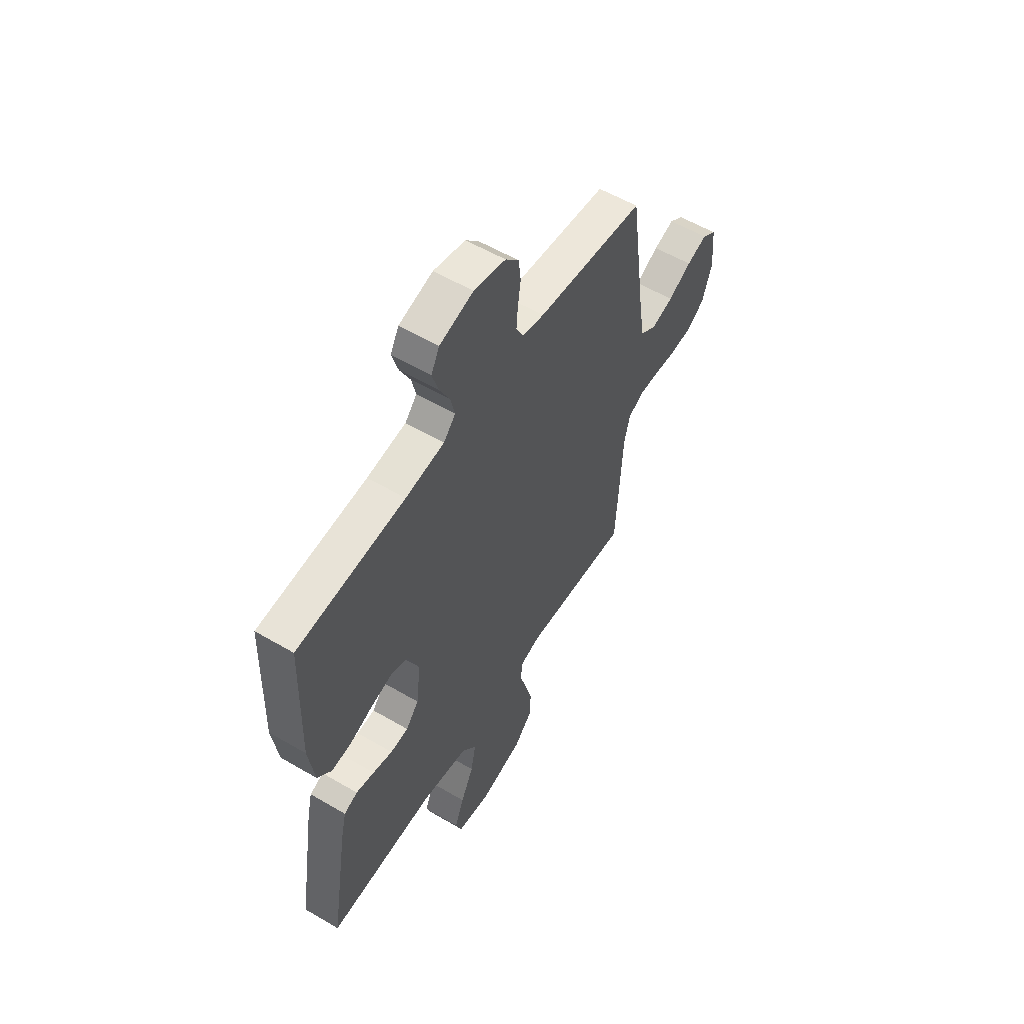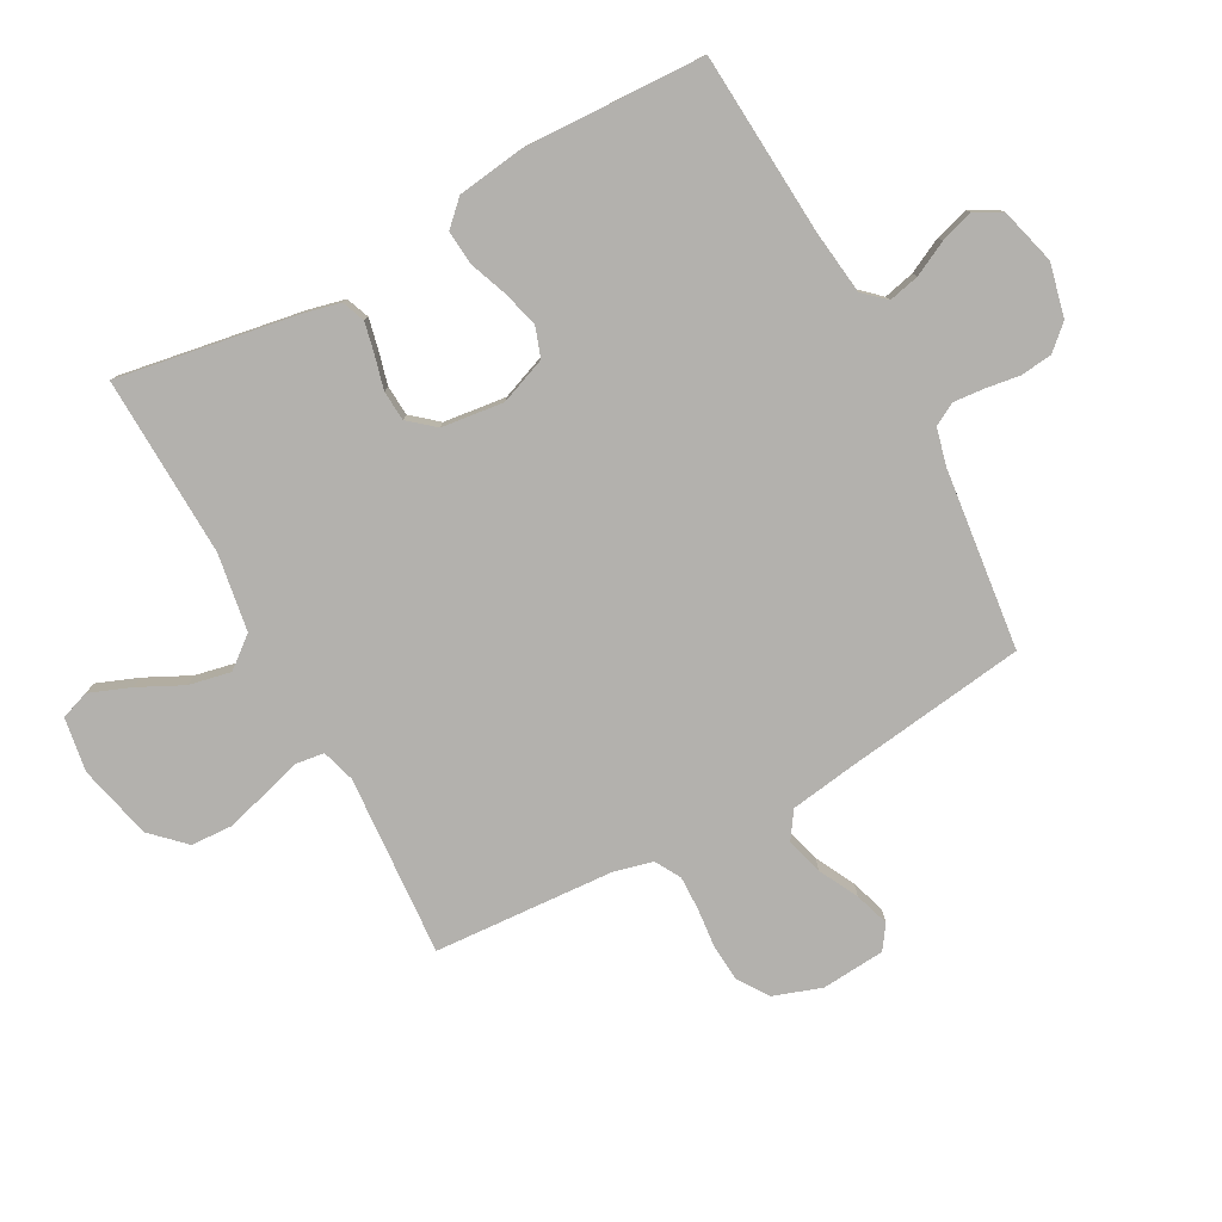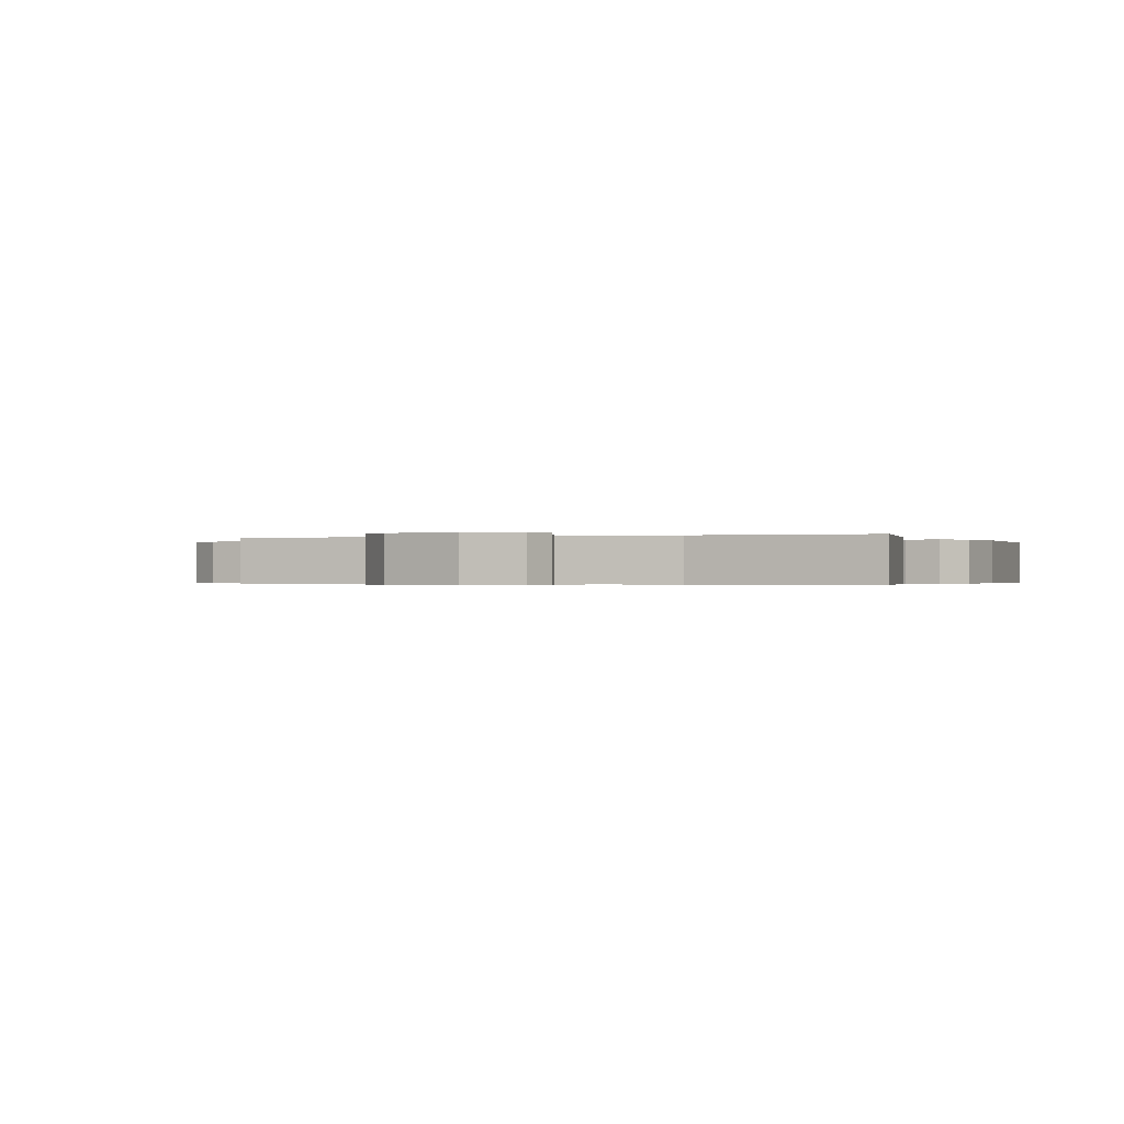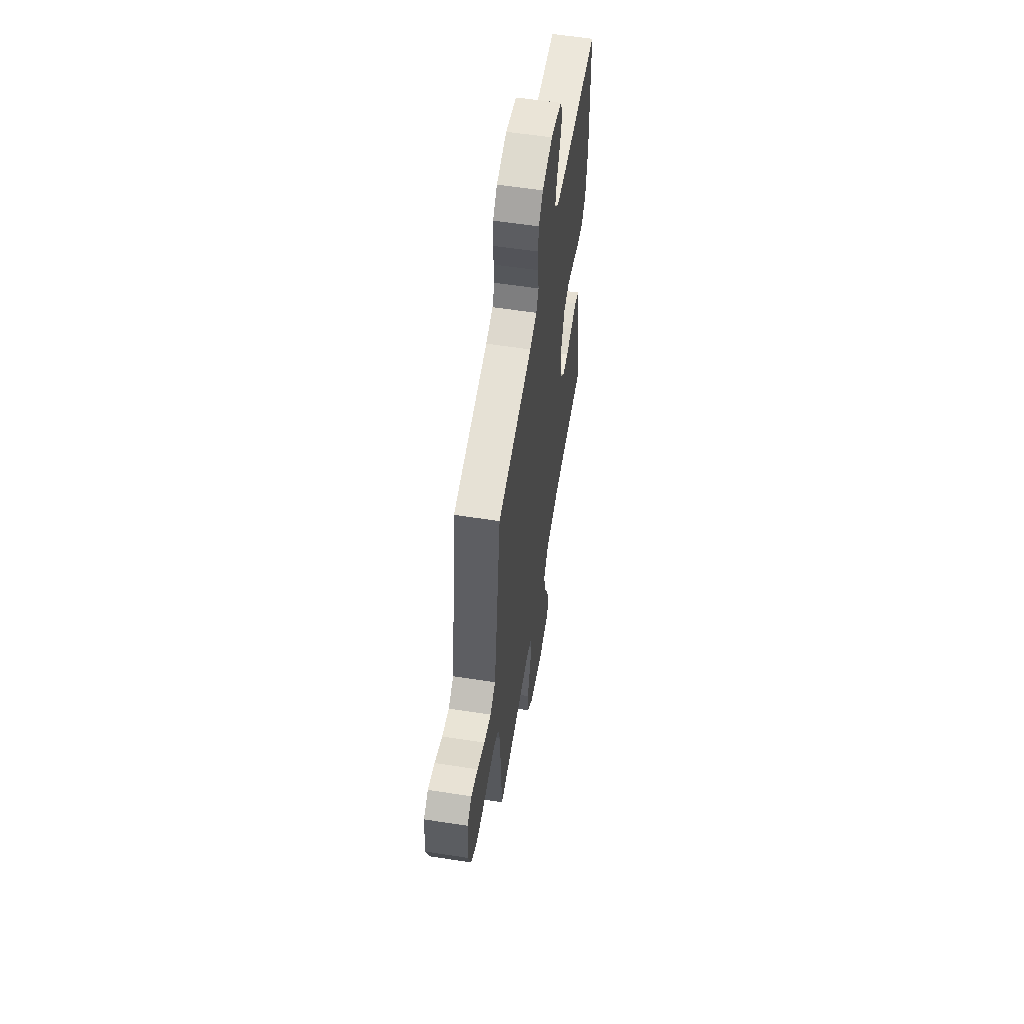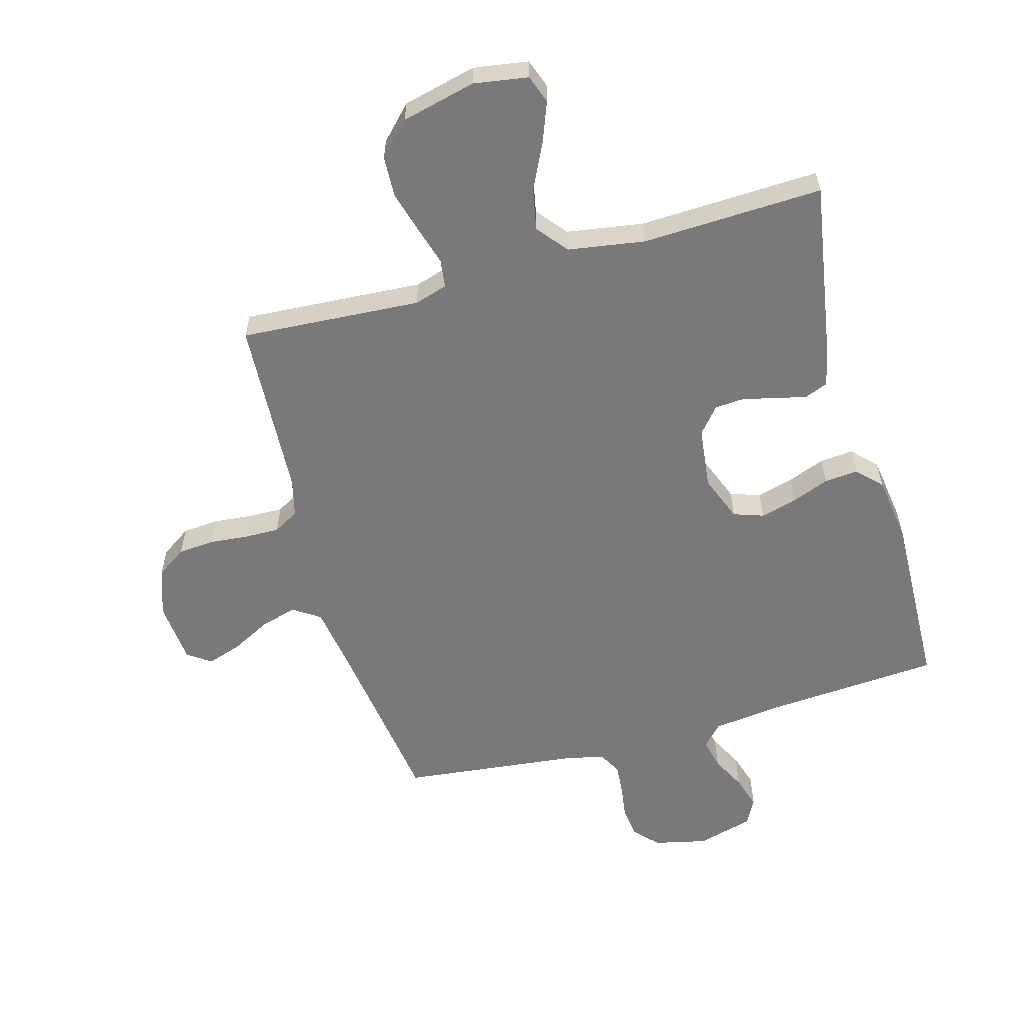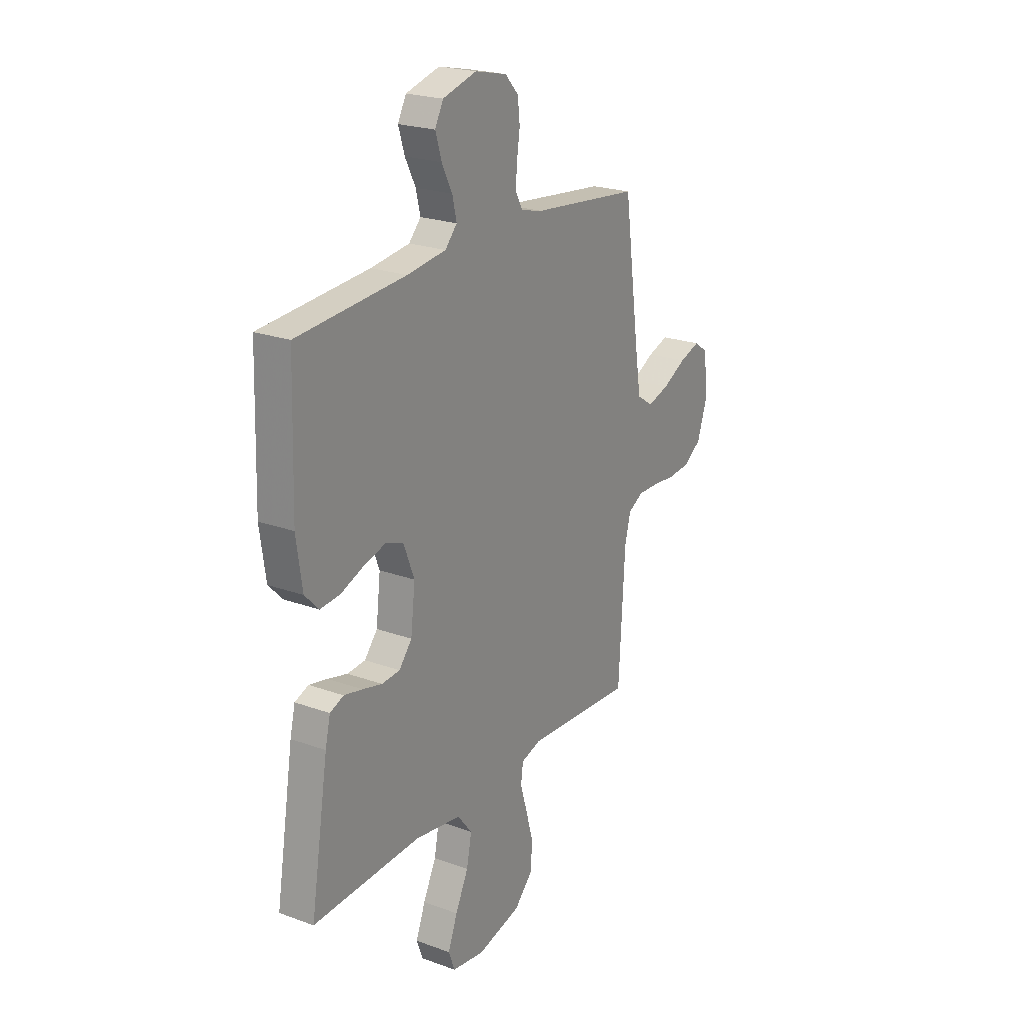
<metadata>
{"format":"obj","ext":"obj","renderer":"f3d","projection":"perspective","resolution":1024,"background":"white","views":[{"elev":56.6,"azim":-58.5,"up":"+Z"},{"elev":-79.2,"azim":-61.8,"up":"+Y"},{"elev":-0.3,"azim":-159.4,"up":"+Y"},{"elev":57.9,"azim":99.1,"up":"+Z"},{"elev":-57.9,"azim":-164.4,"up":"+Y"},{"elev":22.6,"azim":-57.9,"up":"+Z"}]}
</metadata>
<code>
v -0.5 0.07 0.5
v -0.2 0.07 0.522
v -0.092 0.07 0.536
v -0.059 0.07 0.572
v -0.071 0.07 0.623
v -0.1 0.07 0.68
v -0.117 0.07 0.735
v -0.094 0.07 0.779
v 0 0.07 0.805
v 0.088 0.07 0.785
v 0.125 0.07 0.745
v 0.131 0.07 0.692
v 0.123 0.07 0.636
v 0.119 0.07 0.585
v 0.139 0.07 0.548
v 0.2 0.07 0.533
v 0.5 0.07 0.5
v 0.542 0.07 0.2
v 0.559 0.07 0.091
v 0.604 0.07 0.061
v 0.665 0.07 0.079
v 0.73 0.07 0.113
v 0.787 0.07 0.132
v 0.826 0.07 0.105
v 0.835 0.07 0
v 0.808 0.07 -0.08
v 0.758 0.07 -0.114
v 0.697 0.07 -0.119
v 0.632 0.07 -0.113
v 0.575 0.07 -0.112
v 0.533 0.07 -0.136
v 0.517 0.07 -0.2
v 0.5 0.07 -0.5
v 0.2 0.07 -0.481
v 0.145 0.07 -0.498
v 0.139 0.07 -0.545
v 0.158 0.07 -0.609
v 0.178 0.07 -0.68
v 0.175 0.07 -0.748
v 0.123 0.07 -0.802
v 0 0.07 -0.832
v -0.09 0.07 -0.818
v -0.107 0.07 -0.771
v -0.081 0.07 -0.703
v -0.045 0.07 -0.629
v -0.031 0.07 -0.559
v -0.072 0.07 -0.508
v -0.2 0.07 -0.488
v -0.5 0.07 -0.5
v -0.451 0.07 -0.2
v -0.437 0.07 -0.14
v -0.399 0.07 -0.125
v -0.348 0.07 -0.136
v -0.293 0.07 -0.15
v -0.243 0.07 -0.146
v -0.207 0.07 -0.103
v -0.195 0.07 0
v -0.225 0.07 0.077
v -0.275 0.07 0.094
v -0.336 0.07 0.077
v -0.398 0.07 0.053
v -0.454 0.07 0.048
v -0.493 0.07 0.088
v -0.509 0.07 0.2
v -0.5 0 0.5
v -0.2 0 0.522
v -0.092 0 0.536
v -0.059 0 0.572
v -0.071 0 0.623
v -0.1 0 0.68
v -0.117 0 0.735
v -0.094 0 0.779
v 0 0 0.805
v 0.088 0 0.785
v 0.125 0 0.745
v 0.131 0 0.692
v 0.123 0 0.636
v 0.119 0 0.585
v 0.139 0 0.548
v 0.2 0 0.533
v 0.5 0 0.5
v 0.542 0 0.2
v 0.559 0 0.091
v 0.604 0 0.061
v 0.665 0 0.079
v 0.73 0 0.113
v 0.787 0 0.132
v 0.826 0 0.105
v 0.835 0 0
v 0.808 0 -0.08
v 0.758 0 -0.114
v 0.697 0 -0.119
v 0.632 0 -0.113
v 0.575 0 -0.112
v 0.533 0 -0.136
v 0.517 0 -0.2
v 0.5 0 -0.5
v 0.2 0 -0.481
v 0.145 0 -0.498
v 0.139 0 -0.545
v 0.158 0 -0.609
v 0.178 0 -0.68
v 0.175 0 -0.748
v 0.123 0 -0.802
v 0 0 -0.832
v -0.09 0 -0.818
v -0.107 0 -0.771
v -0.081 0 -0.703
v -0.045 0 -0.629
v -0.031 0 -0.559
v -0.072 0 -0.508
v -0.2 0 -0.488
v -0.5 0 -0.5
v -0.451 0 -0.2
v -0.437 0 -0.14
v -0.399 0 -0.125
v -0.348 0 -0.136
v -0.293 0 -0.15
v -0.243 0 -0.146
v -0.207 0 -0.103
v -0.195 0 0
v -0.225 0 0.077
v -0.275 0 0.094
v -0.336 0 0.077
v -0.398 0 0.053
v -0.454 0 0.048
v -0.493 0 0.088
v -0.509 0 0.2
f 64 1 2
f 63 64 2
f 62 63 2
f 61 62 2
f 60 61 2
f 59 60 2 3
f 58 59 3 4
f 57 58 4
f 56 57 4
f 52 53 54
f 51 52 54
f 50 51 54
f 49 50 54
f 48 49 54
f 47 48 54 55
f 46 47 55 56
f 43 44 45
f 42 43 45
f 41 42 45
f 40 41 45
f 39 40 45
f 38 39 45
f 37 38 45
f 36 37 45
f 35 36 45 46
f 32 33 34
f 31 32 34 35
f 27 28 29
f 26 27 29
f 25 26 29
f 24 25 29
f 23 24 29
f 22 23 29
f 21 22 29
f 20 21 29 30
f 19 20 30 31
f 16 17 18
f 46 56 4
f 35 46 4
f 31 35 4
f 19 31 4
f 18 19 4
f 16 18 4
f 15 16 4
f 11 12 13
f 10 11 13
f 9 10 13
f 8 9 13
f 7 8 13
f 6 7 13
f 5 6 13
f 14 15 4 5
f 5 13 14
f 66 65 128
f 66 128 127
f 66 127 126
f 66 126 125
f 66 125 124
f 67 66 124 123
f 68 67 123 122
f 68 122 121
f 68 121 120
f 118 117 116
f 118 116 115
f 118 115 114
f 118 114 113
f 118 113 112
f 119 118 112 111
f 120 119 111 110
f 109 108 107
f 109 107 106
f 109 106 105
f 109 105 104
f 109 104 103
f 109 103 102
f 109 102 101
f 109 101 100
f 110 109 100 99
f 98 97 96
f 99 98 96 95
f 93 92 91
f 93 91 90
f 93 90 89
f 93 89 88
f 93 88 87
f 93 87 86
f 93 86 85
f 94 93 85 84
f 95 94 84 83
f 82 81 80
f 68 120 110
f 68 110 99
f 68 99 95
f 68 95 83
f 68 83 82
f 68 82 80
f 68 80 79
f 77 76 75
f 77 75 74
f 77 74 73
f 77 73 72
f 77 72 71
f 77 71 70
f 77 70 69
f 69 68 79 78
f 78 77 69
f 1 65 66 2
f 2 66 67 3
f 3 67 68 4
f 4 68 69 5
f 5 69 70 6
f 6 70 71 7
f 7 71 72 8
f 8 72 73 9
f 9 73 74 10
f 10 74 75 11
f 11 75 76 12
f 12 76 77 13
f 13 77 78 14
f 14 78 79 15
f 15 79 80 16
f 16 80 81 17
f 17 81 82 18
f 18 82 83 19
f 19 83 84 20
f 20 84 85 21
f 21 85 86 22
f 22 86 87 23
f 23 87 88 24
f 24 88 89 25
f 25 89 90 26
f 26 90 91 27
f 27 91 92 28
f 28 92 93 29
f 29 93 94 30
f 30 94 95 31
f 31 95 96 32
f 32 96 97 33
f 33 97 98 34
f 34 98 99 35
f 35 99 100 36
f 36 100 101 37
f 37 101 102 38
f 38 102 103 39
f 39 103 104 40
f 40 104 105 41
f 41 105 106 42
f 42 106 107 43
f 43 107 108 44
f 44 108 109 45
f 45 109 110 46
f 46 110 111 47
f 47 111 112 48
f 48 112 113 49
f 49 113 114 50
f 50 114 115 51
f 51 115 116 52
f 52 116 117 53
f 53 117 118 54
f 54 118 119 55
f 55 119 120 56
f 56 120 121 57
f 57 121 122 58
f 58 122 123 59
f 59 123 124 60
f 60 124 125 61
f 61 125 126 62
f 62 126 127 63
f 63 127 128 64
f 64 128 65 1

</code>
